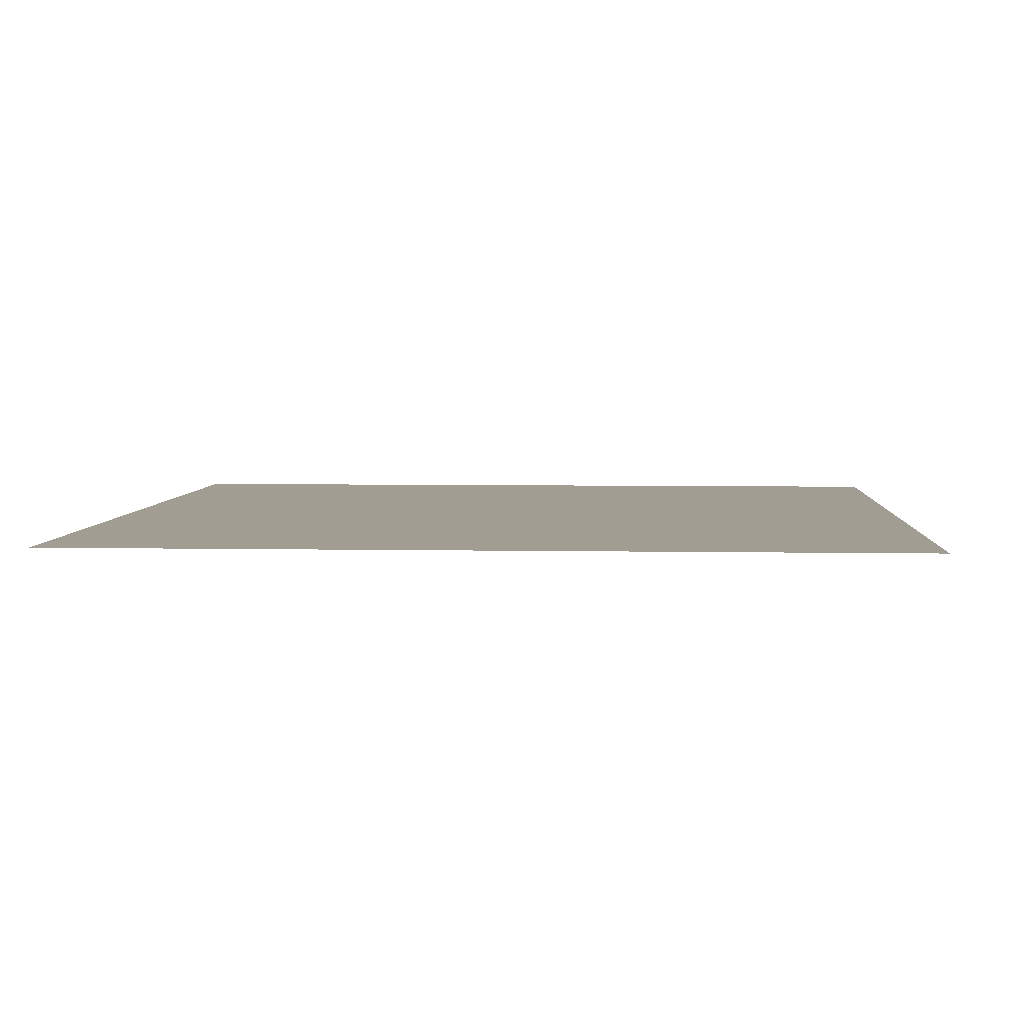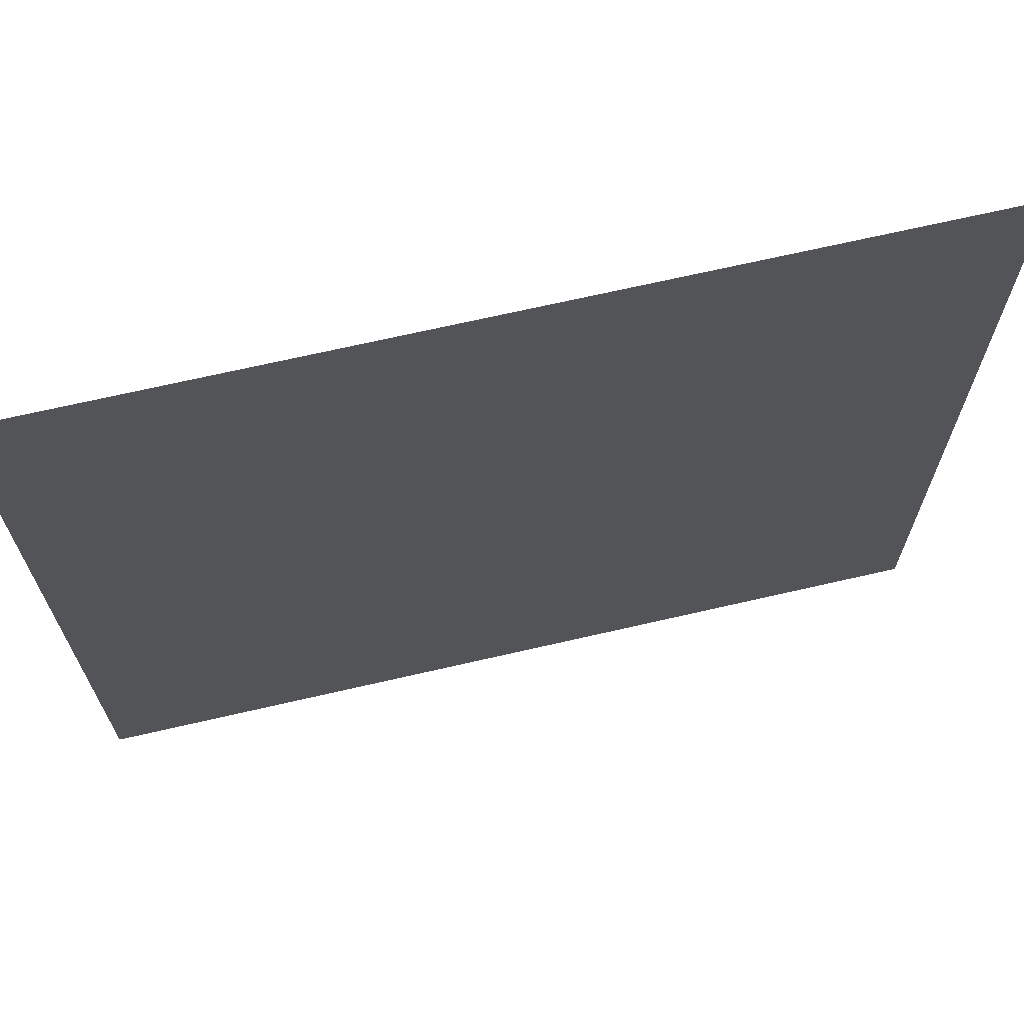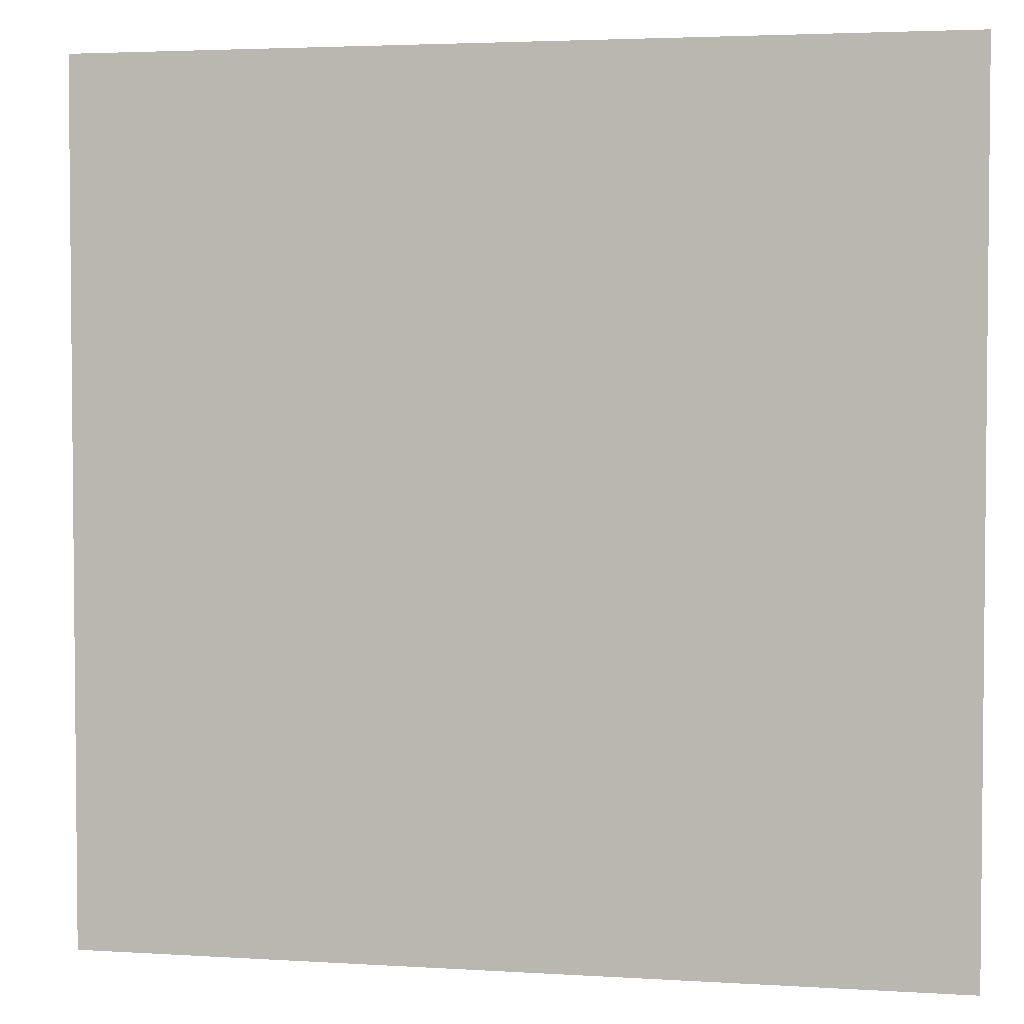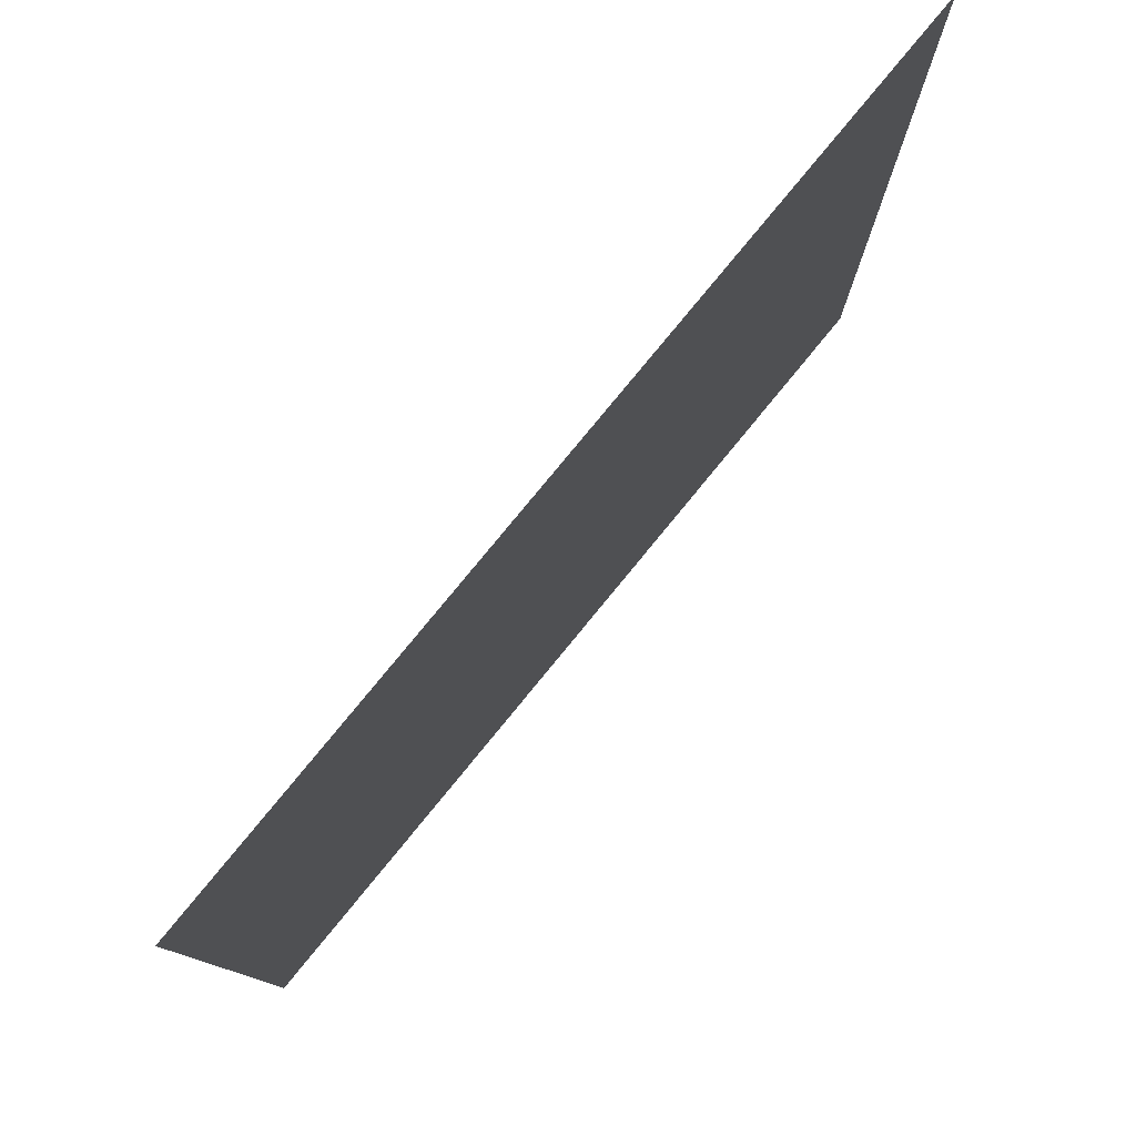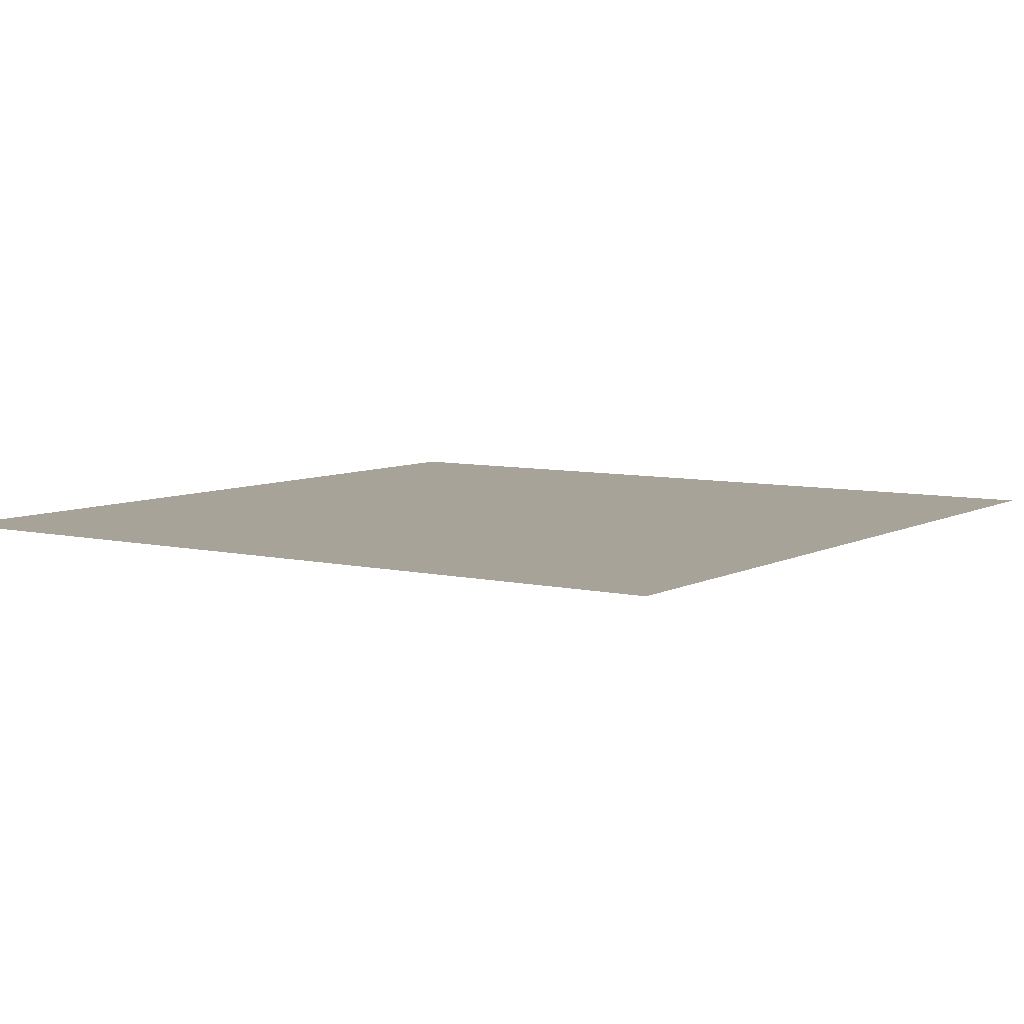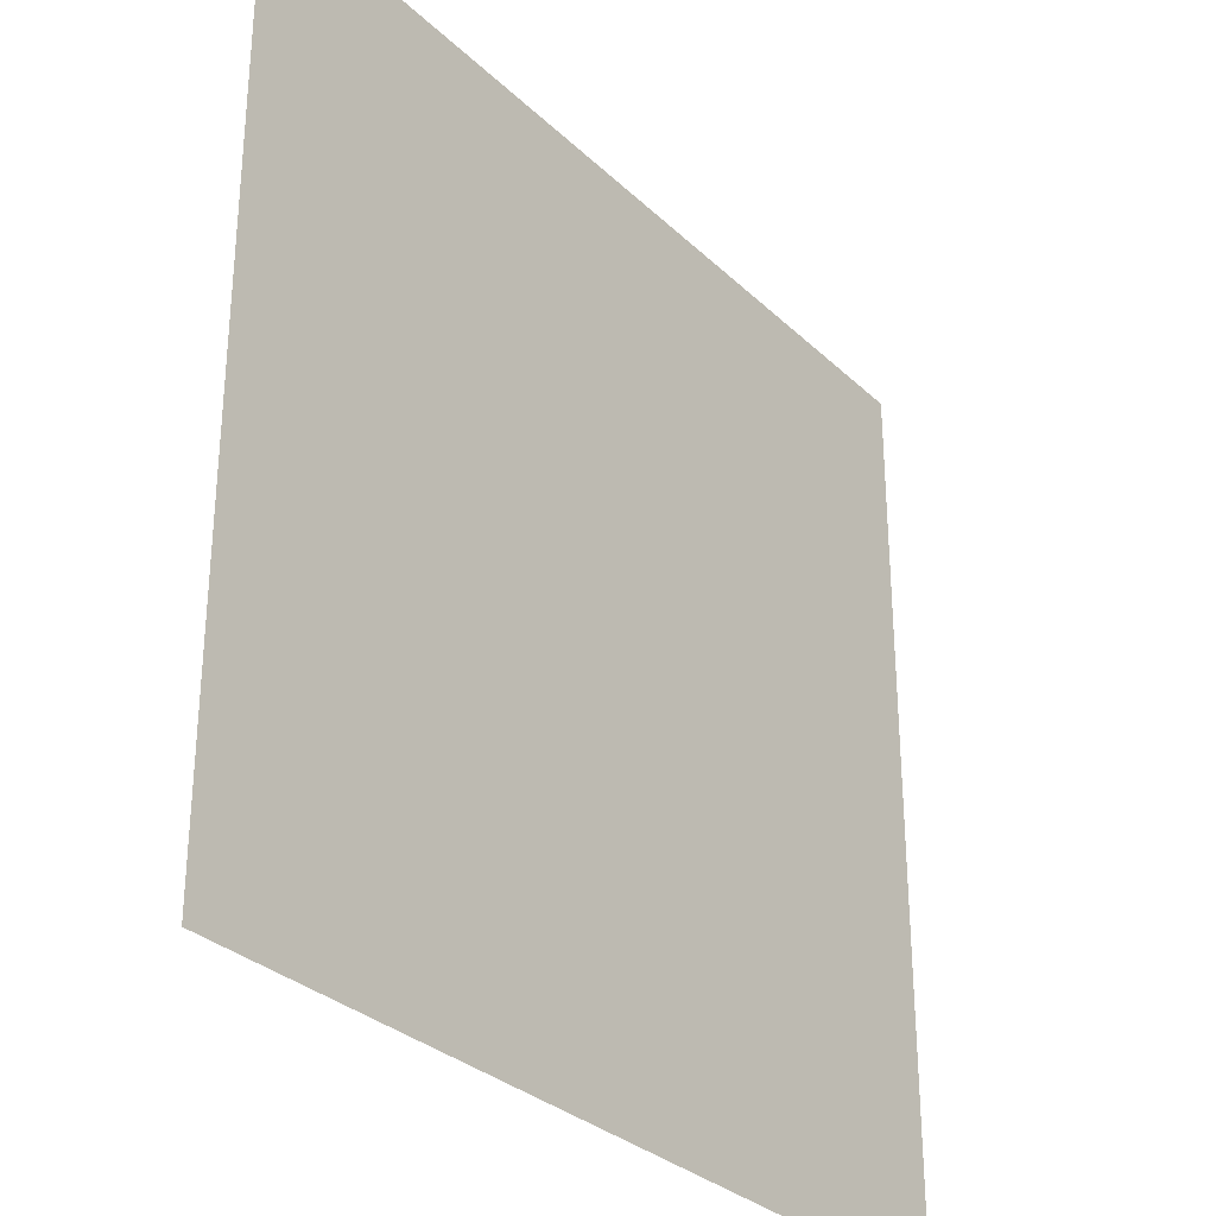
<metadata>
{"format":"obj","ext":"obj","renderer":"f3d","projection":"perspective","resolution":1024,"background":"white","views":[{"elev":4.8,"azim":3.6,"up":"+Z"},{"elev":69.2,"azim":167.0,"up":"+Y"},{"elev":3.4,"azim":-168.0,"up":"+Y"},{"elev":79.7,"azim":129.4,"up":"+Y"},{"elev":6.9,"azim":-55.8,"up":"+Z"},{"elev":-30.8,"azim":127.0,"up":"+Y"}]}
</metadata>
<code>
v  2.75 -2.5 5.5
v  -2.75 -2.5 5.5
v  -2.75 3 5.5
v  2.75 3 5.5
g default
f 1 2 3
f 3 4 1

</code>
